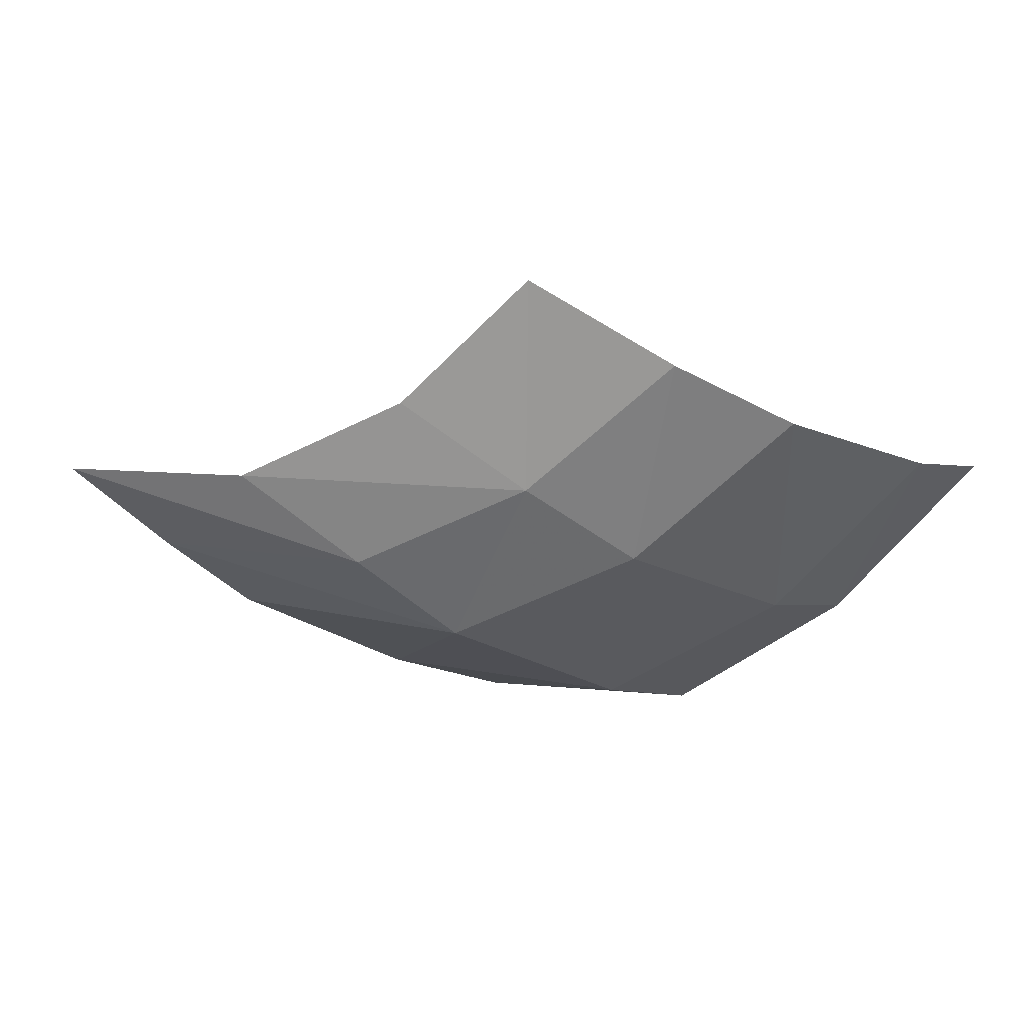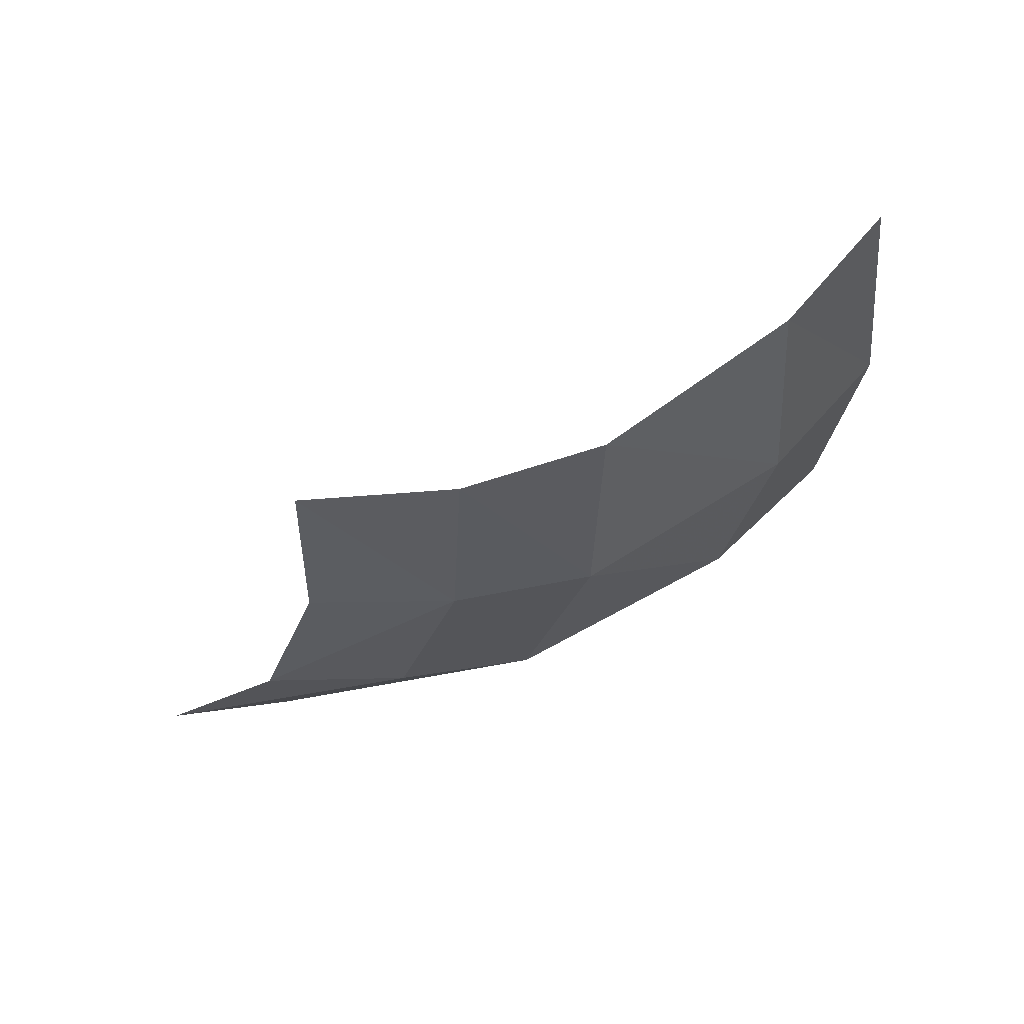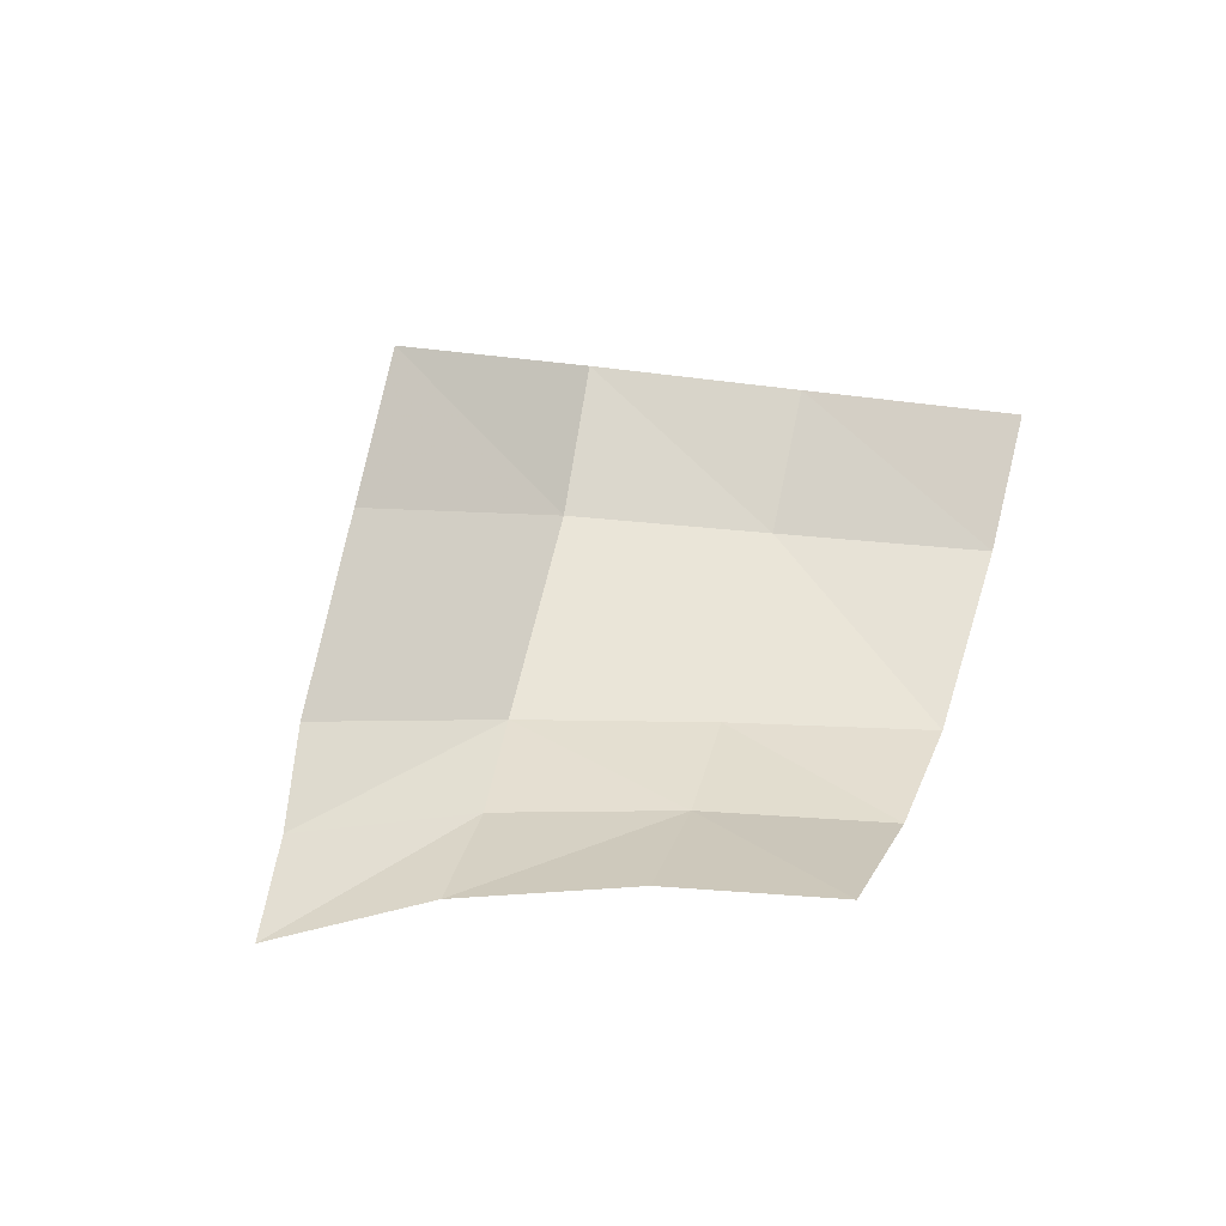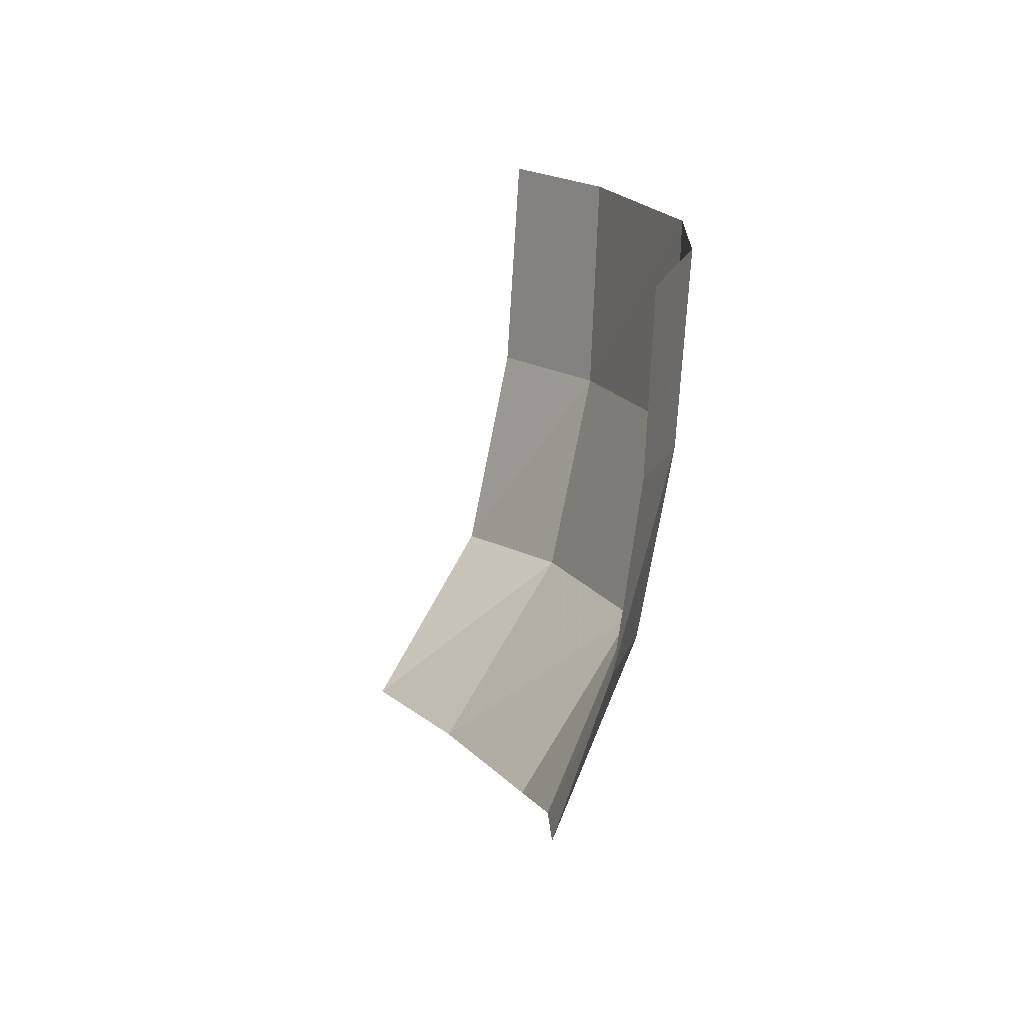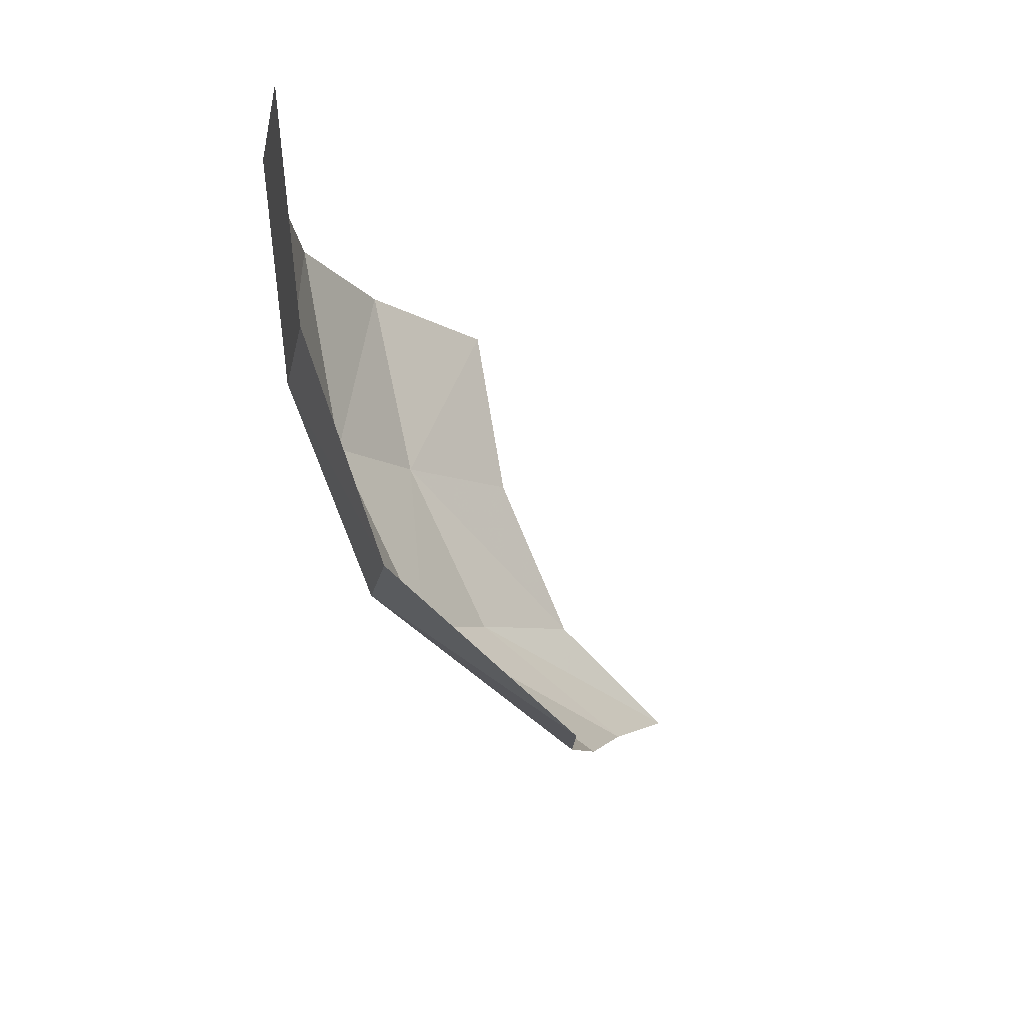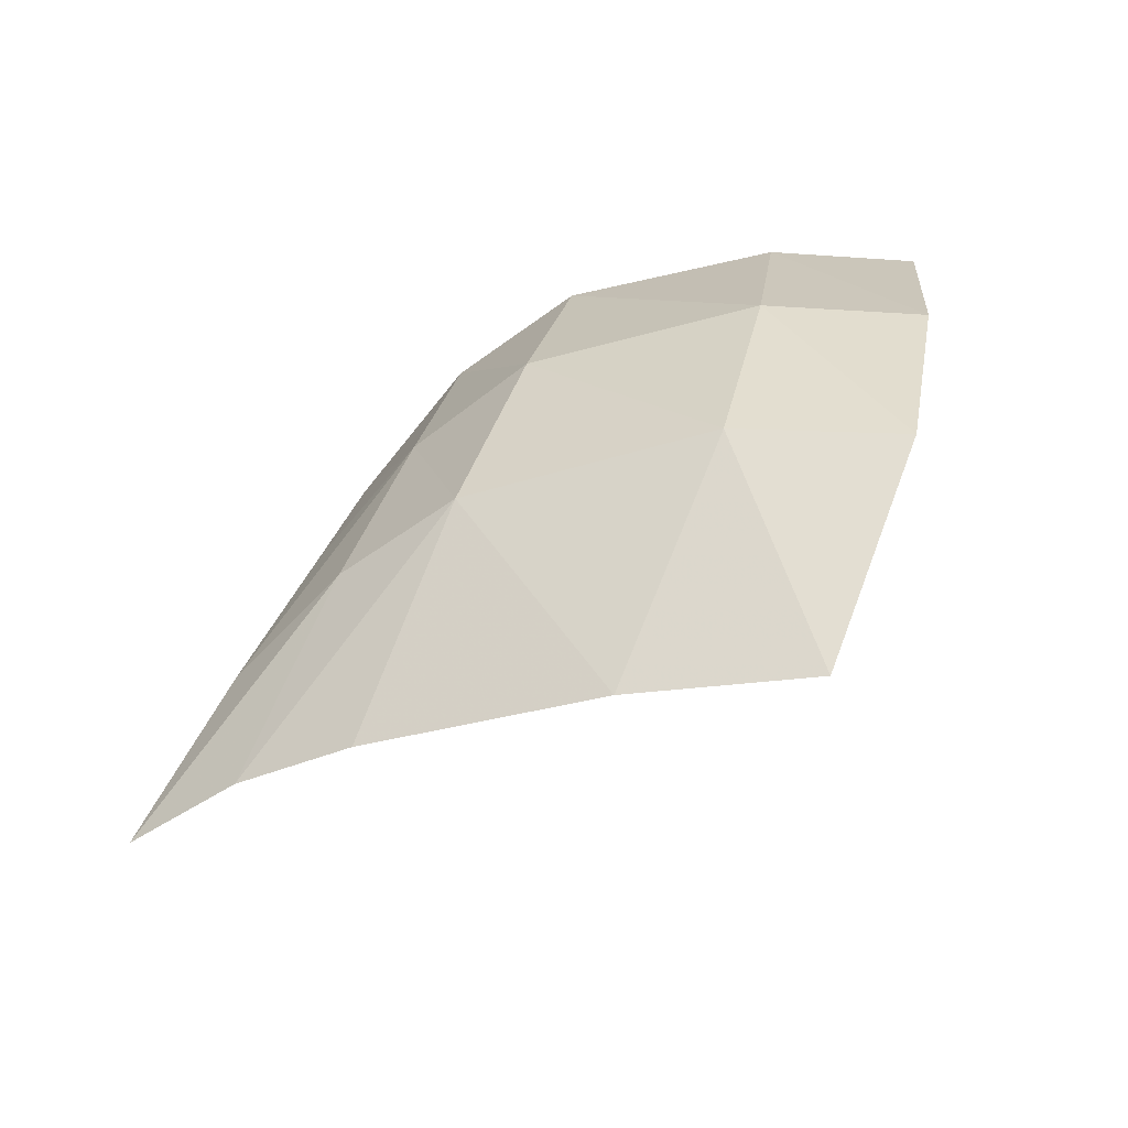
<metadata>
{"format":"obj","ext":"obj","renderer":"f3d","projection":"perspective","resolution":1024,"background":"white","views":[{"elev":-66.5,"azim":-29.6,"up":"+Y"},{"elev":-36.5,"azim":14.7,"up":"+Y"},{"elev":26.6,"azim":-68.9,"up":"+Y"},{"elev":19.5,"azim":-79.7,"up":"+Z"},{"elev":-17.5,"azim":127.7,"up":"+Z"},{"elev":-77.2,"azim":44.7,"up":"+Z"}]}
</metadata>
<code>
v 0.7669 -0.1288 -0.4141
v 0.5933 -0.1242 -0.3836
v 0.413 -0.0884 -0.4921
v 0.413 -0.0884 -0.4921
v 0.5567 -0.06065 -0.5379
v 0.7669 -0.1288 -0.4141
v 0.7669 -0.1288 -0.4141
v 0.8916 -0.155 -0.2215
v 0.5933 -0.1242 -0.3836
v 0.8916 -0.155 -0.2215
v 0.7129 -0.139 -0.2031
v 0.5933 -0.1242 -0.3836
v 0.9613 -0.1624 0
v 0.7681 -0.1416 0
v 0.8916 -0.155 -0.2215
v 0.7681 -0.1416 0
v 0.7129 -0.139 -0.2031
v 0.8916 -0.155 -0.2215
v 0.6865 -0.00955 -0.5841
v 0.922 -0.1032 -0.4517
v 0.5567 -0.06065 -0.5379
v 0.7669 -0.1288 -0.4141
v 0.5567 -0.06065 -0.5379
v 0.922 -0.1032 -0.4517
v 0.922 -0.1032 -0.4517
v 1.054 -0.1337 -0.2425
v 0.8916 -0.155 -0.2215
v 0.7669 -0.1288 -0.4141
v 0.9613 -0.1624 0
v 0.8916 -0.155 -0.2215
v 1.054 -0.1337 -0.2425
v 0.9244 0.1281 -0.6338
v 1.177 0.03605 -0.487
v 0.922 -0.1032 -0.4517
v 0.922 -0.1032 -0.4517
v 0.6865 -0.00955 -0.5841
v 0.9244 0.1281 -0.6338
v 1.177 0.03605 -0.487
v 1.288 0.0027 -0.2589
v 1.054 -0.1337 -0.2425
v 1.054 -0.1337 -0.2425
v 0.922 -0.1032 -0.4517
v 1.177 0.03605 -0.487
v 1.054 -0.1337 -0.2425
v 1.288 0.0027 -0.2589
v 1.127 -0.1337 0
v 1.288 0.0027 -0.2589
v 1.339 0.00035 0
v 1.127 -0.1337 0
v 1.093 0.2572 -0.6602
v 1.315 0.1756 -0.5075
v 1.177 0.03605 -0.487
v 1.415 0.1415 -0.2663
v 1.288 0.0027 -0.2589
v 1.315 0.1756 -0.5075
v 1.288 0.0027 -0.2589
v 1.177 0.03605 -0.487
v 1.315 0.1756 -0.5075
v 1.456 0.1318 0
v 1.339 0.00035 0
v 1.415 0.1415 -0.2663
v 1.339 0.00035 0
v 1.288 0.0027 -0.2589
v 1.415 0.1415 -0.2663
v 1.127 -0.1337 0
v 0.9613 -0.1624 0
v 1.054 -0.1337 -0.2425
v 1.177 0.03605 -0.487
v 0.9244 0.1281 -0.6338
v 1.093 0.2572 -0.6602
g mesh7419782
f 1 2 3
f 4 5 6
f 7 8 9
f 10 11 12
f 13 14 15
f 16 17 18
f 19 20 21
f 22 23 24
f 25 26 27
f 27 28 25
f 29 30 31
f 32 33 34
f 35 36 37
f 38 39 40
f 41 42 43
f 44 45 46
f 47 48 49
f 50 51 52
f 53 54 55
f 56 57 58
f 59 60 61
f 62 63 64
f 65 66 67
f 68 69 70

</code>
